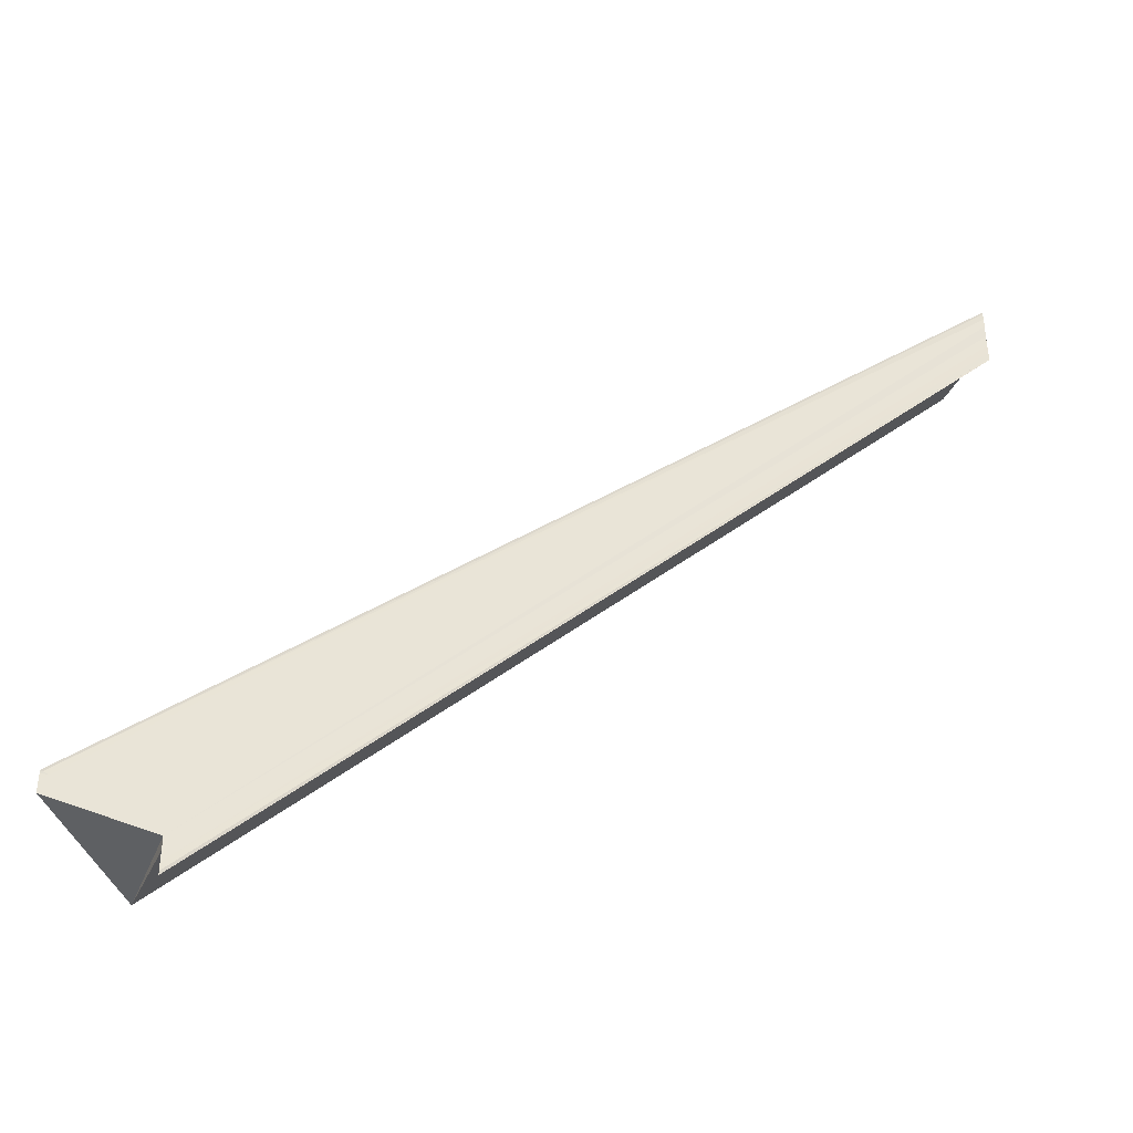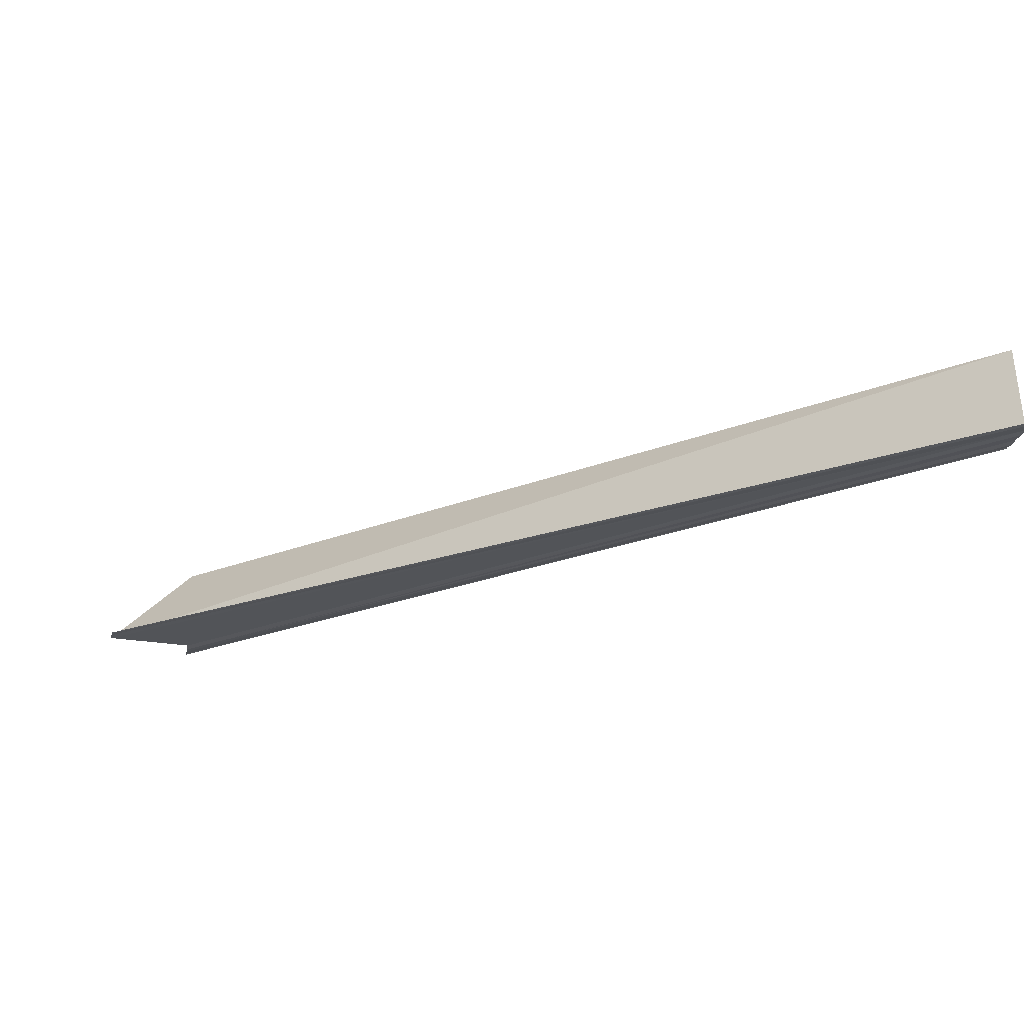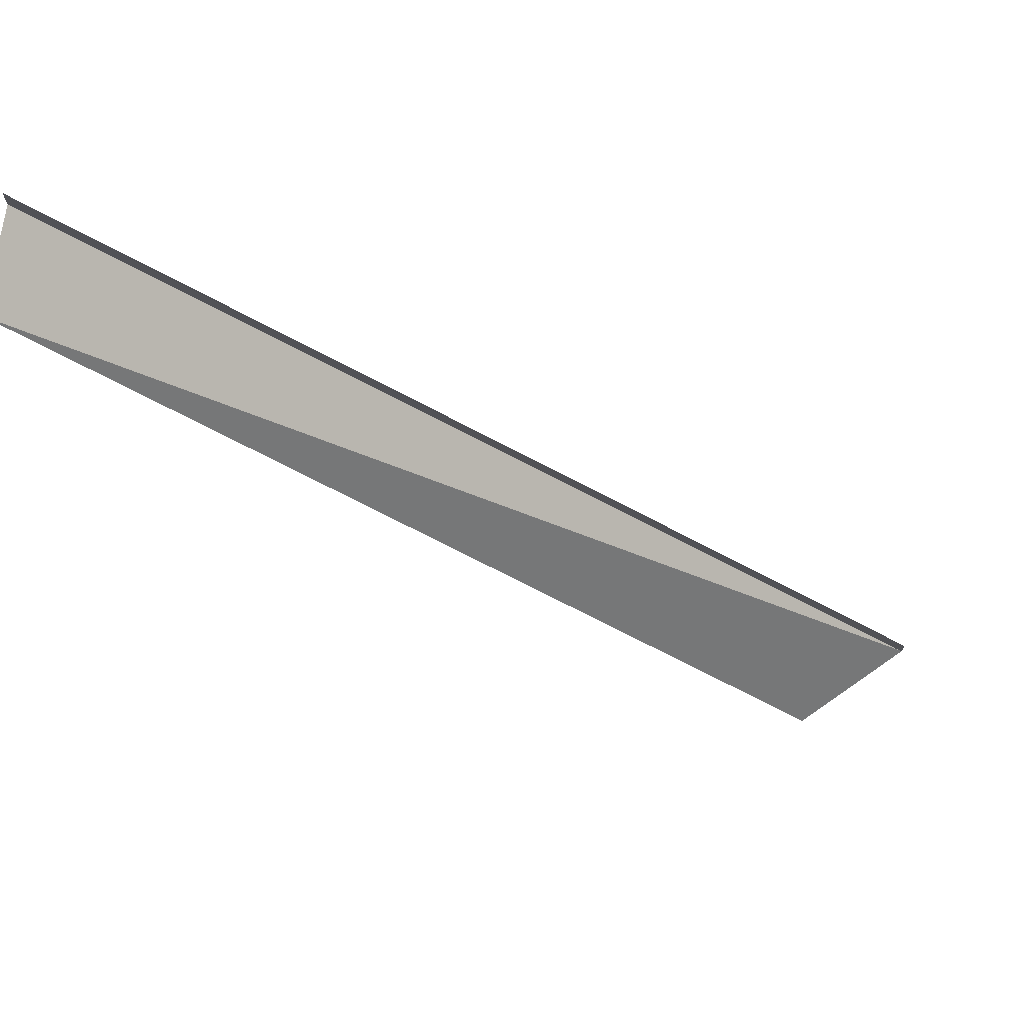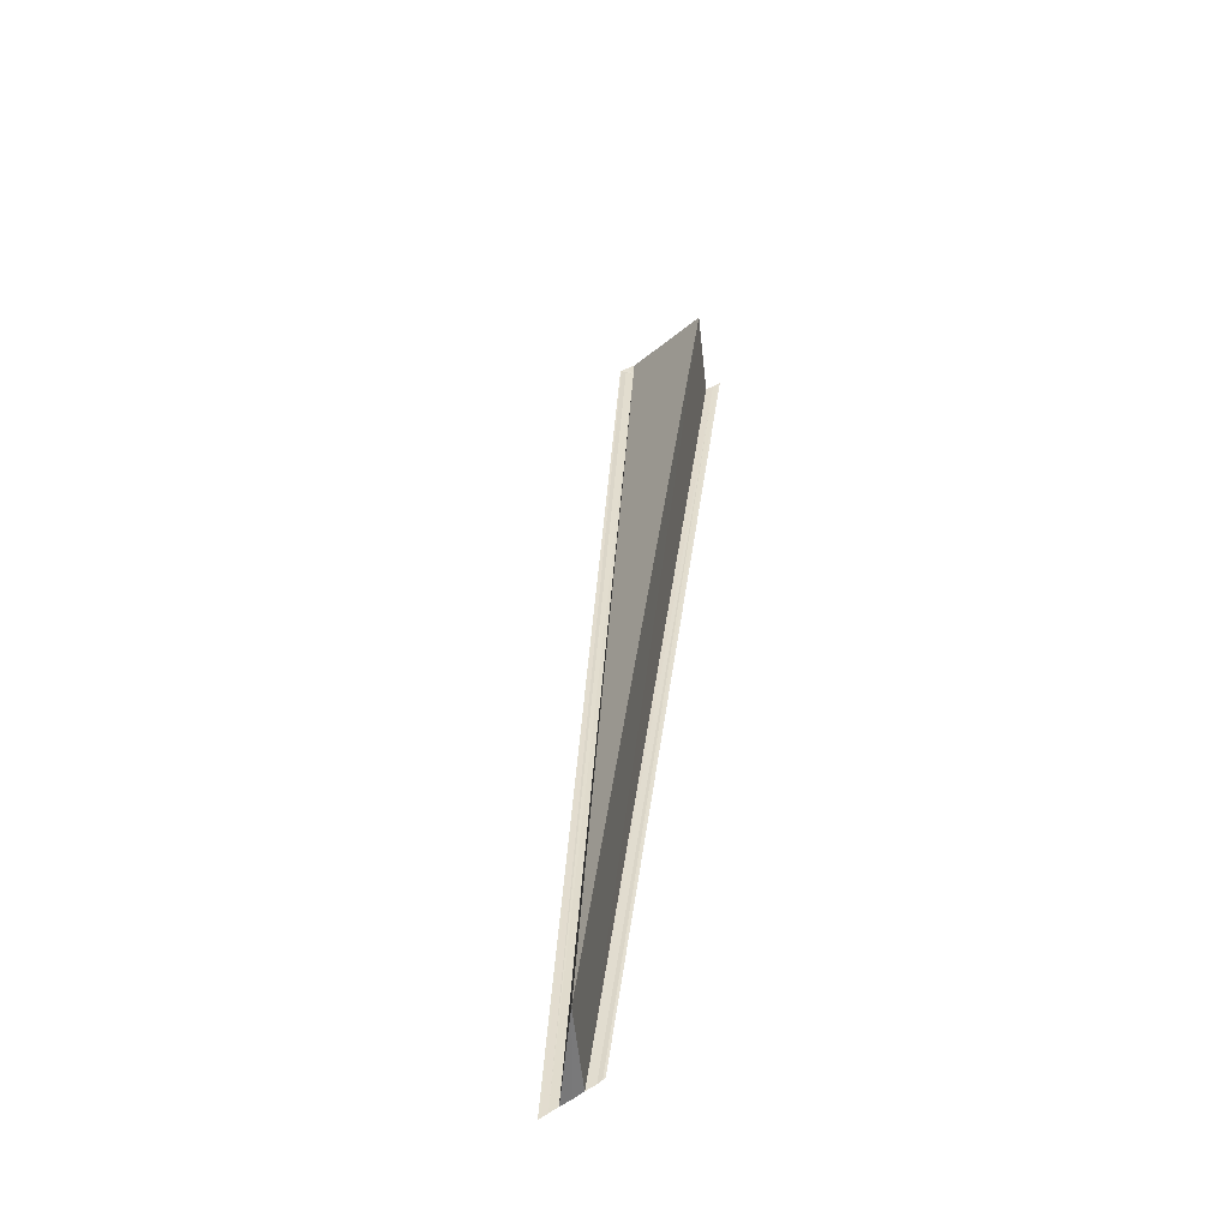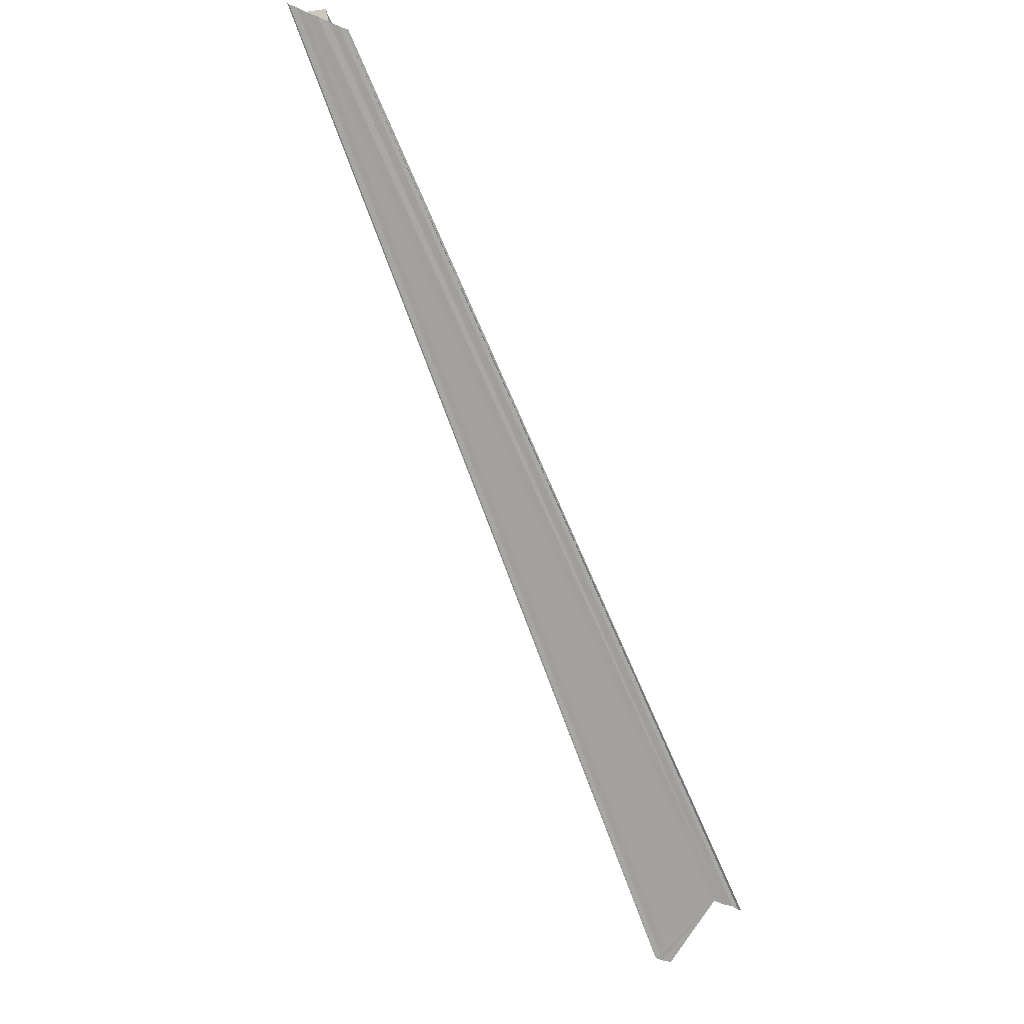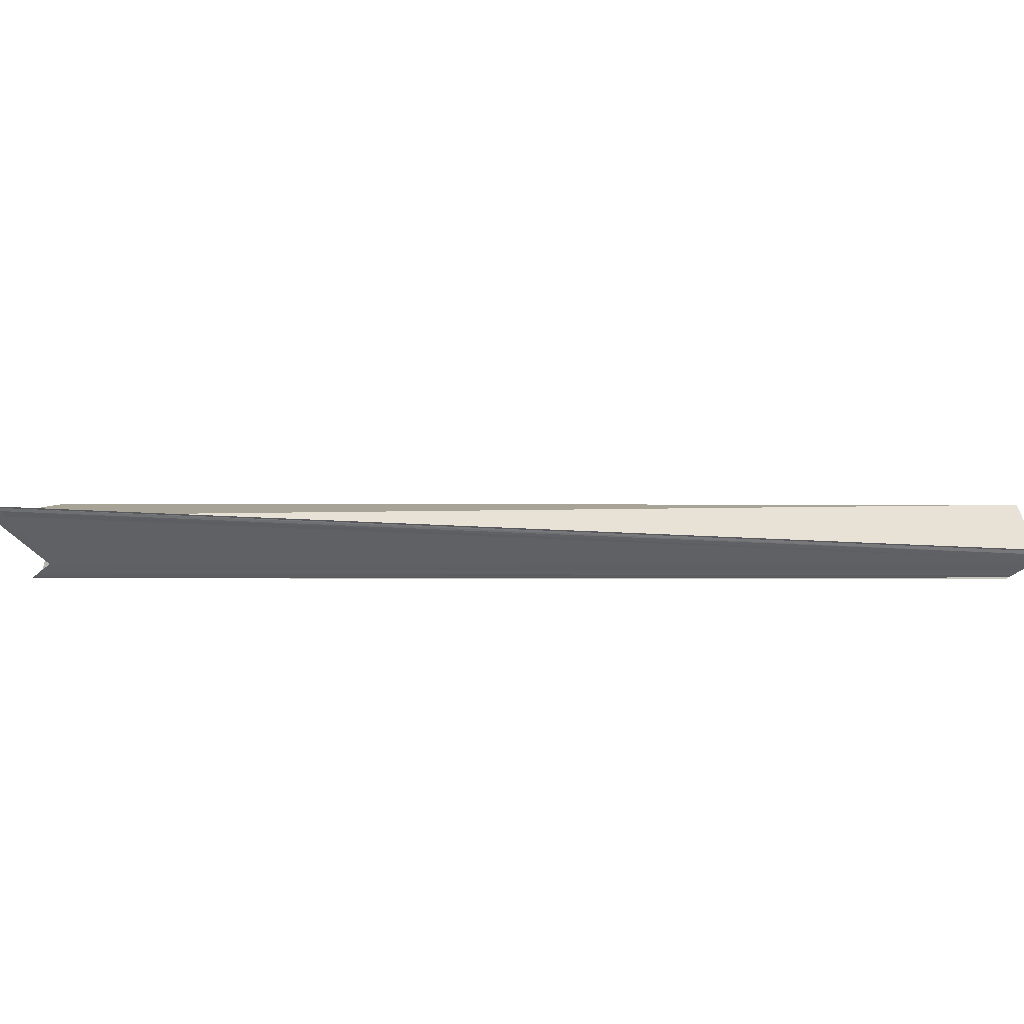
<metadata>
{"format":"obj","ext":"obj","renderer":"f3d","projection":"perspective","resolution":1024,"background":"white","views":[{"elev":-41.3,"azim":-21.2,"up":"+Z"},{"elev":-23.1,"azim":-12.2,"up":"+Y"},{"elev":71.5,"azim":-169.4,"up":"+Z"},{"elev":34.1,"azim":49.8,"up":"+Y"},{"elev":-72.4,"azim":66.7,"up":"+Y"},{"elev":-44.7,"azim":-46.7,"up":"+Y"}]}
</metadata>
<code>
o 5883
v 2220 1879 17.85
v 2220 1879 17.85
v 2220 1879 17.94
v 2220 1879 17.85
v 2220 1879 17.93
v 2220 1879 17.85
v 2220 1879 17.85
v 2220 1879 17.93
v 2220 1879 17.85
v 2220 1879 17.93
v 2220 1879 17.85
v 2220 1879 17.94
v 2220 1879 17.94
v 2220 1879 17.94
v 2220 1879 17.85
v 2220 1879 17.85
v 2220 1879 17.86
v 2220 1879 17.85
v 2220 1879 17.86
v 2220 1879 17.94
v 2220 1879 17.94
v 2220 1879 17.86
v 2220 1879 17.86
v 2220 1879 17.86
v 2220 1879 17.94
v 2220 1879 17.94
v 2220 1879 17.94
v 2220 1879 17.94
v 2220 1879 17.85
v 2220 1879 17.94
v 2220 1879 17.85
v 2220 1879 17.94
v 2220 1879 17.85
v 2220 1879 17.85
v 2220 1879 17.86
v 2220 1879 17.86
v 2220 1879 17.86
v 2220 1879 17.94
v 2220 1879 17.94
v 2220 1879 17.86
v 2220 1879 17.85
v 2220 1879 17.86
v 2220 1879 17.86
v 2220 1879 17.85
v 2220 1879 17.85
v 2220 1879 17.85
v 2220 1879 17.85
v 2220 1879 17.86
v 2220 1879 17.85
v 2220 1879 17.85
v 2220 1879 17.94
v 2220 1879 17.85
v 2220 1879 17.85
v 2220 1879 17.93
v 2220 1879 17.93
v 2220 1879 17.85
v 2220 1879 17.85
v 2220 1879 17.85
v 2220 1879 17.93
v 2220 1879 17.94
v 2220 1879 17.94
v 2220 1879 17.94
f 1 2 3
f 4 2 5
f 4 6 5
f 7 6 8
f 8 9 10
f 5 9 10
f 5 11 12
f 13 11 12
f 14 15 13
f 16 1 14
f 16 17 14
f 1 17 18
f 14 19 20
f 21 19 20
f 22 17 21
f 22 23 21
f 21 24 25
f 13 26 27
f 28 29 26
f 30 31 27
f 32 31 27
f 33 34 30
f 35 34 32
f 35 36 32
f 32 37 38
f 39 37 38
f 40 36 39
f 41 34 42
f 41 36 42
f 41 36 43
f 41 44 45
f 41 46 47
f 41 23 48
f 41 17 48
f 49 50 51
f 49 52 51
f 51 53 54
f 55 53 54
f 56 50 55
f 56 57 55
f 55 58 59
f 60 61 62

</code>
